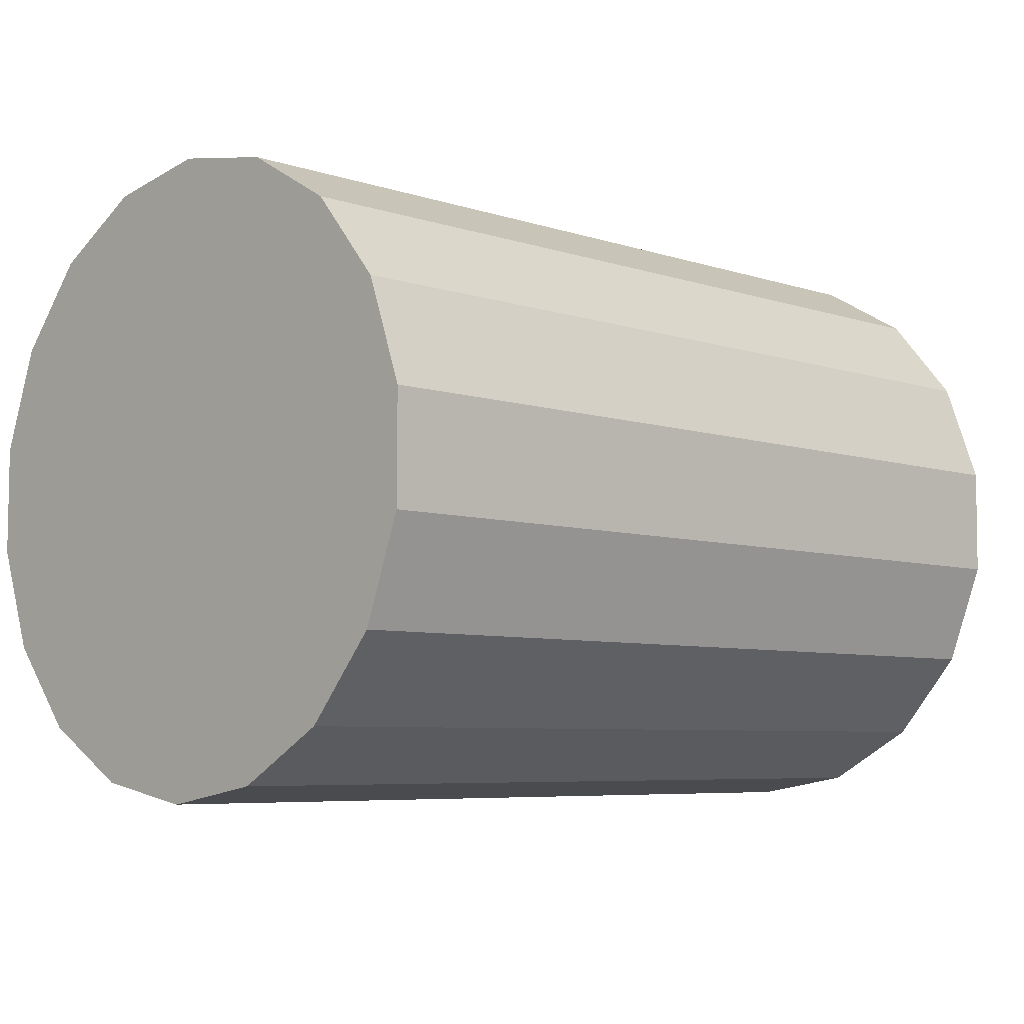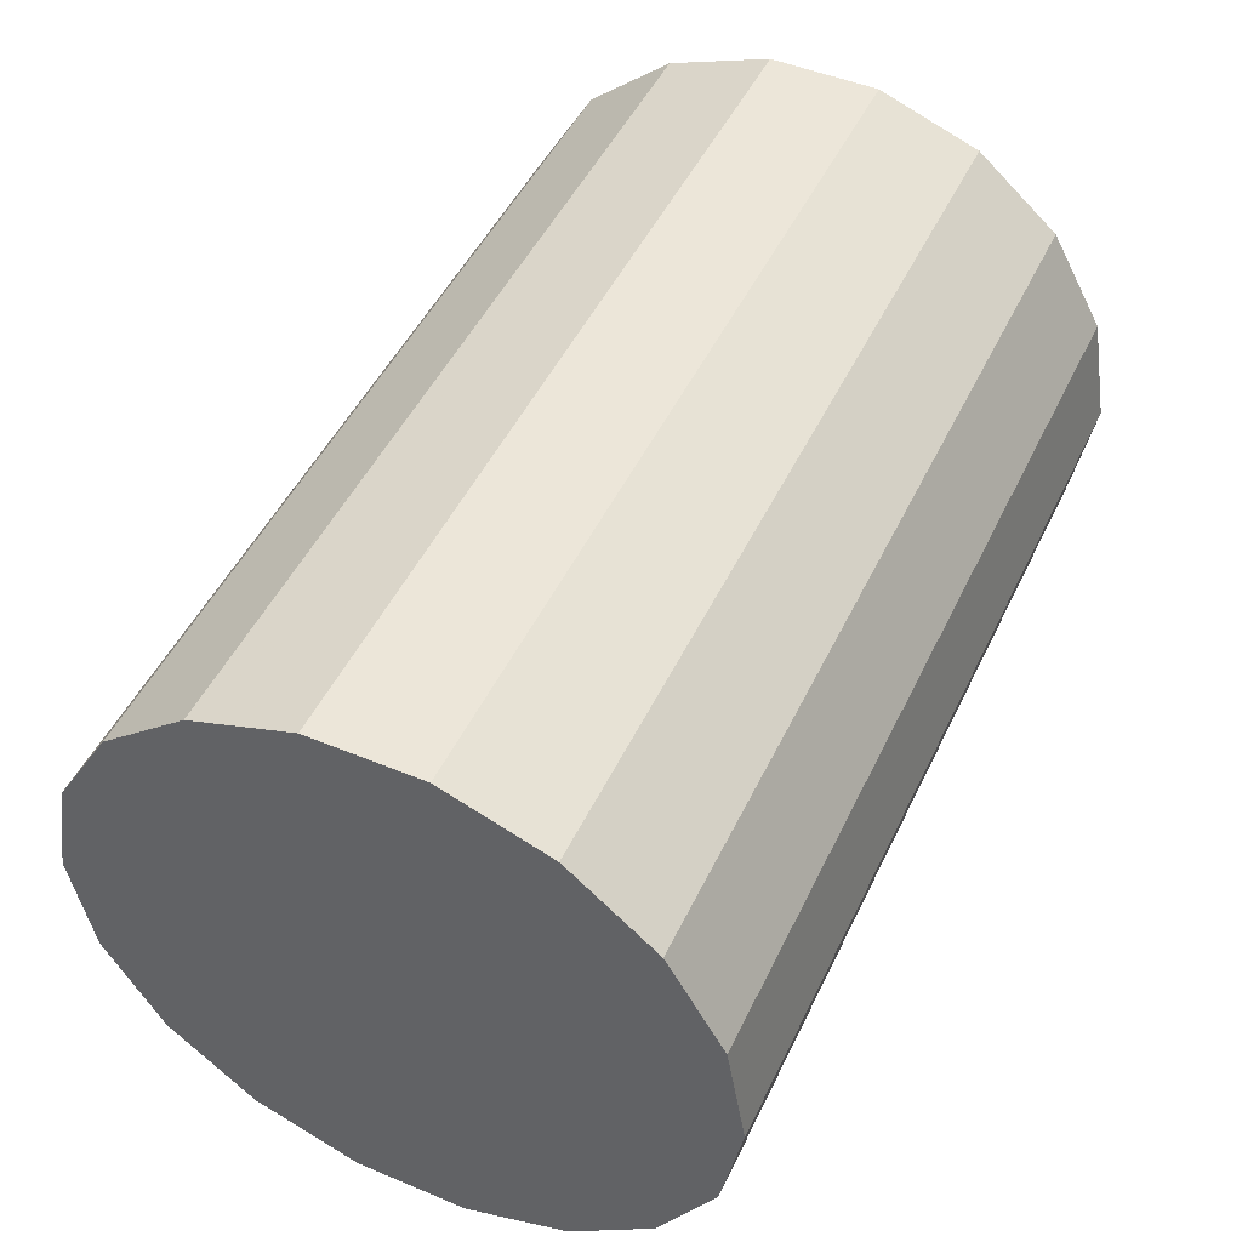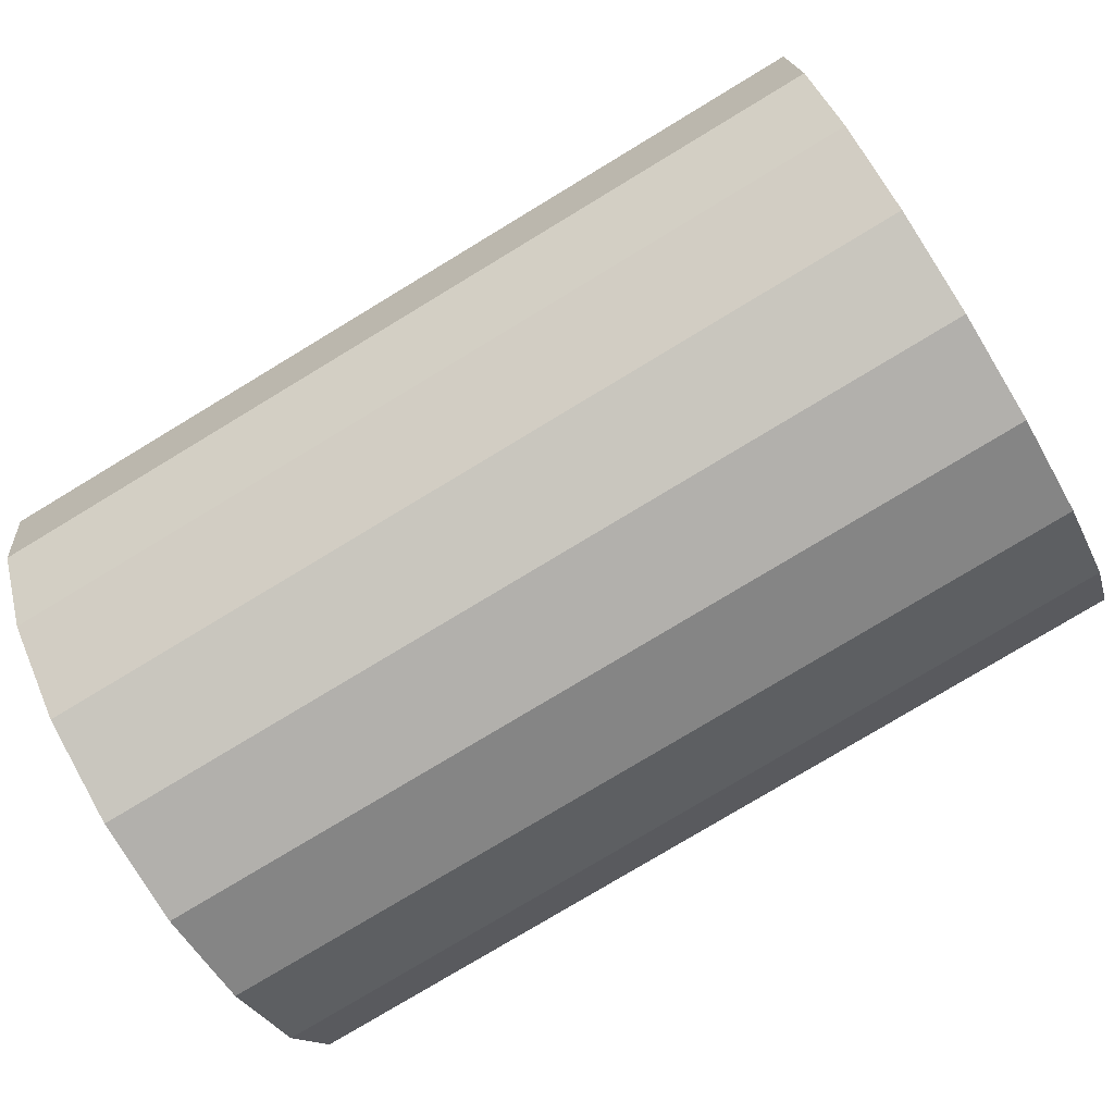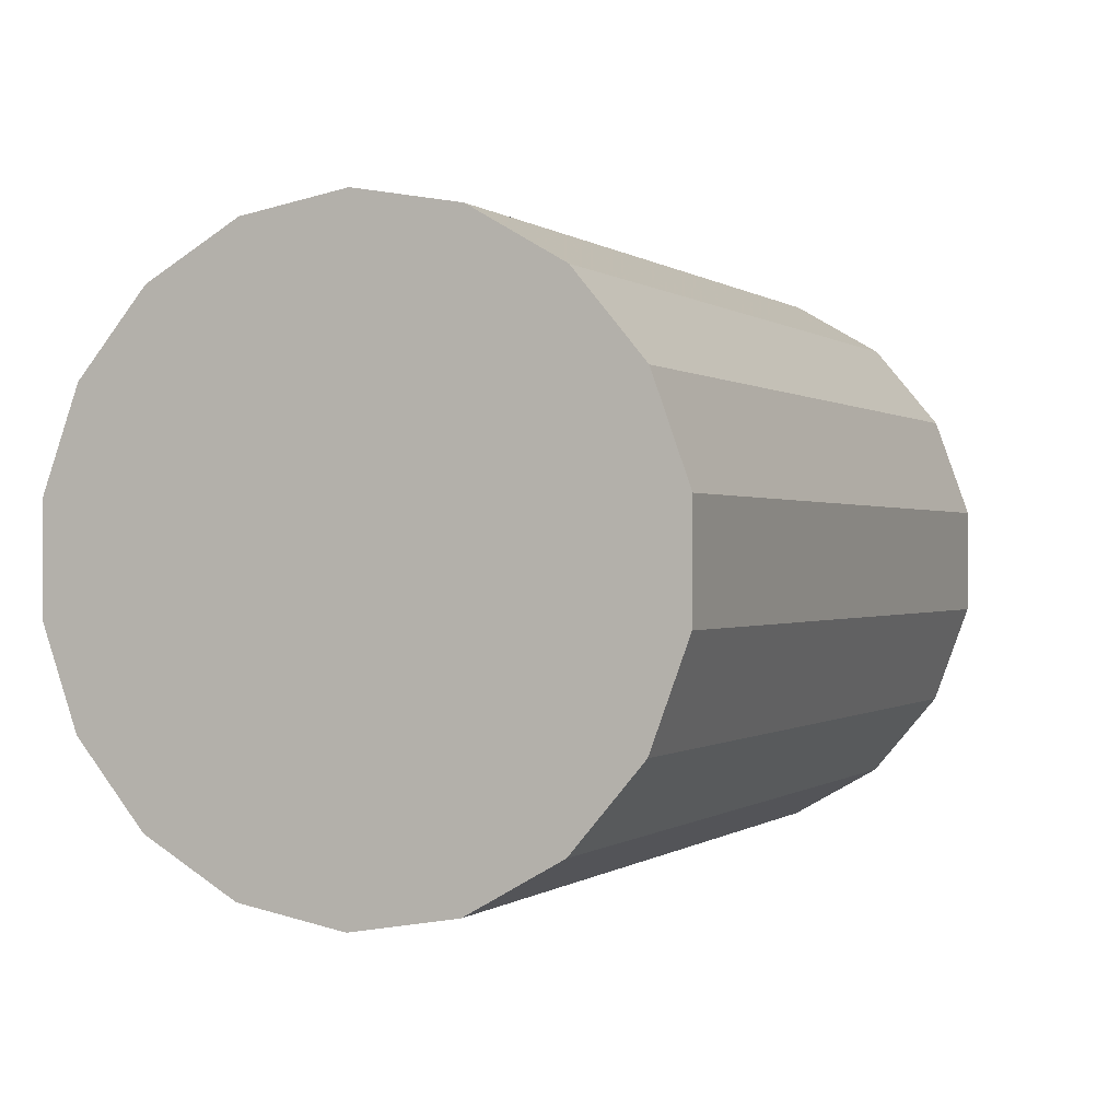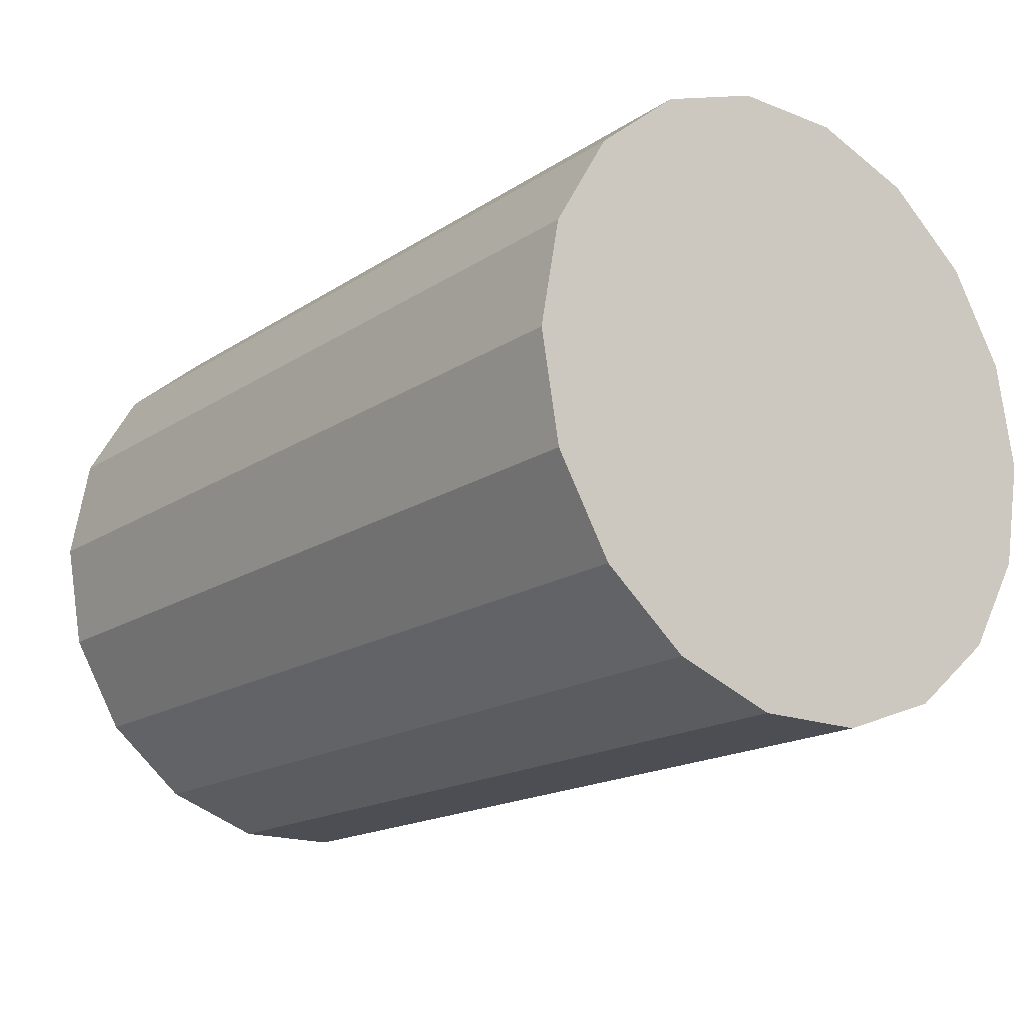
<metadata>
{"format":"obj","ext":"obj","renderer":"f3d","projection":"perspective","resolution":1024,"background":"white","views":[{"elev":-6.2,"azim":135.1,"up":"+Y"},{"elev":48.4,"azim":114.8,"up":"+Z"},{"elev":-78.8,"azim":-148.9,"up":"+Z"},{"elev":-0.0,"azim":113.5,"up":"+Y"},{"elev":-17.1,"azim":52.3,"up":"+Z"}]}
</metadata>
<code>
v -0.5 -0.1737 0.3038
v 0.5 -0.2672 0.2261
v 0.5 -0.1737 0.3038
v -0.5 -0.2672 0.2261
v 0.5 0.05932 -0.3449
v 0.5 -0.1763 -0.3024
v 0.5 -0.06223 -0.3444
v 0.5 0.1737 -0.3038
v 0.5 -0.2691 -0.2238
v 0.5 0.2672 -0.2261
v 0.5 -0.3294 -0.1183
v 0.5 0.3284 -0.1211
v 0.5 -0.35 0.001471
v 0.5 0.35 -0.001474
v 0.5 -0.3284 0.1211
v 0.5 0.3294 0.1183
v 0.5 0.2691 0.2238
v 0.5 0.1763 0.3024
v 0.5 -0.05933 0.3449
v 0.5 0.06223 0.3444
v -0.5 -0.3284 0.1211
v -0.5 -0.35 0.001473
v -0.5 -0.3294 -0.1183
v -0.5 -0.2691 -0.2238
v -0.5 0.35 -0.001474
v -0.5 0.3294 0.1183
v -0.5 0.2691 0.2238
v -0.5 -0.1763 -0.3024
v -0.5 -0.06223 -0.3444
v -0.5 0.05932 -0.3449
v -0.5 0.1737 -0.3038
v -0.5 0.2672 -0.2261
v -0.5 0.3284 -0.1211
v -0.5 0.1763 0.3024
v -0.5 0.06223 0.3444
v -0.5 -0.05933 0.3449
f 1 2 3
f 3 2 1
f 3 2 1
f 2 1 4
f 2 1 4
f 2 1 4
f 5 6 7
f 5 6 7
f 5 6 7
f 6 5 8
f 6 5 8
f 6 5 8
f 6 8 9
f 6 8 9
f 6 8 9
f 9 8 10
f 9 8 10
f 9 8 10
f 9 10 11
f 9 10 11
f 9 10 11
f 11 10 12
f 11 10 12
f 11 10 12
f 11 12 13
f 11 12 13
f 11 12 13
f 13 12 14
f 13 12 14
f 13 12 14
f 13 14 15
f 13 14 15
f 13 14 15
f 15 14 16
f 15 14 16
f 15 14 16
f 15 16 2
f 15 16 2
f 15 16 2
f 2 16 17
f 2 16 17
f 2 16 17
f 2 17 3
f 2 17 3
f 2 17 3
f 3 17 18
f 3 17 18
f 3 17 18
f 3 18 19
f 3 18 19
f 3 18 19
f 19 18 20
f 19 18 20
f 19 18 20
f 21 13 15
f 21 13 15
f 21 13 15
f 13 21 22
f 13 21 22
f 13 21 22
f 22 11 13
f 22 11 13
f 22 11 13
f 11 22 23
f 11 22 23
f 11 22 23
f 2 21 15
f 2 21 15
f 2 21 15
f 21 2 4
f 21 2 4
f 21 2 4
f 23 9 11
f 23 9 11
f 23 9 11
f 9 23 24
f 9 23 24
f 9 23 24
f 25 16 14
f 25 16 14
f 25 16 14
f 16 25 26
f 16 25 26
f 16 25 26
f 16 27 17
f 16 27 17
f 16 27 17
f 27 16 26
f 27 16 26
f 27 16 26
f 28 9 24
f 28 9 24
f 28 9 24
f 9 28 6
f 9 28 6
f 9 28 6
f 29 6 28
f 29 6 28
f 29 6 28
f 6 29 7
f 6 29 7
f 6 29 7
f 30 7 29
f 30 7 29
f 30 7 29
f 7 30 5
f 7 30 5
f 7 30 5
f 30 8 5
f 30 8 5
f 30 8 5
f 8 30 31
f 8 30 31
f 8 30 31
f 31 10 8
f 31 10 8
f 31 10 8
f 10 31 32
f 10 31 32
f 10 31 32
f 10 33 12
f 10 33 12
f 10 33 12
f 33 10 32
f 33 10 32
f 33 10 32
f 33 14 12
f 33 14 12
f 33 14 12
f 14 33 25
f 14 33 25
f 14 33 25
f 17 34 18
f 17 34 18
f 17 34 18
f 34 17 27
f 34 17 27
f 34 17 27
f 18 35 20
f 18 35 20
f 18 35 20
f 35 18 34
f 35 18 34
f 35 18 34
f 19 35 36
f 19 35 36
f 19 35 36
f 35 19 20
f 35 19 20
f 35 19 20
f 28 30 29
f 28 30 29
f 28 30 29
f 30 28 31
f 30 28 31
f 30 28 31
f 31 28 24
f 31 28 24
f 31 28 24
f 31 24 32
f 31 24 32
f 31 24 32
f 32 24 23
f 32 24 23
f 32 24 23
f 32 23 33
f 32 23 33
f 32 23 33
f 33 23 22
f 33 23 22
f 33 23 22
f 33 22 25
f 33 22 25
f 33 22 25
f 25 22 21
f 25 22 21
f 25 22 21
f 25 21 26
f 25 21 26
f 25 21 26
f 26 21 4
f 26 21 4
f 26 21 4
f 26 4 27
f 26 4 27
f 26 4 27
f 27 4 1
f 27 4 1
f 27 4 1
f 27 1 34
f 27 1 34
f 27 1 34
f 34 1 36
f 34 1 36
f 34 1 36
f 34 36 35
f 34 36 35
f 34 36 35
f 19 1 3
f 19 1 3
f 19 1 3
f 1 19 36
f 1 19 36
f 1 19 36

</code>
